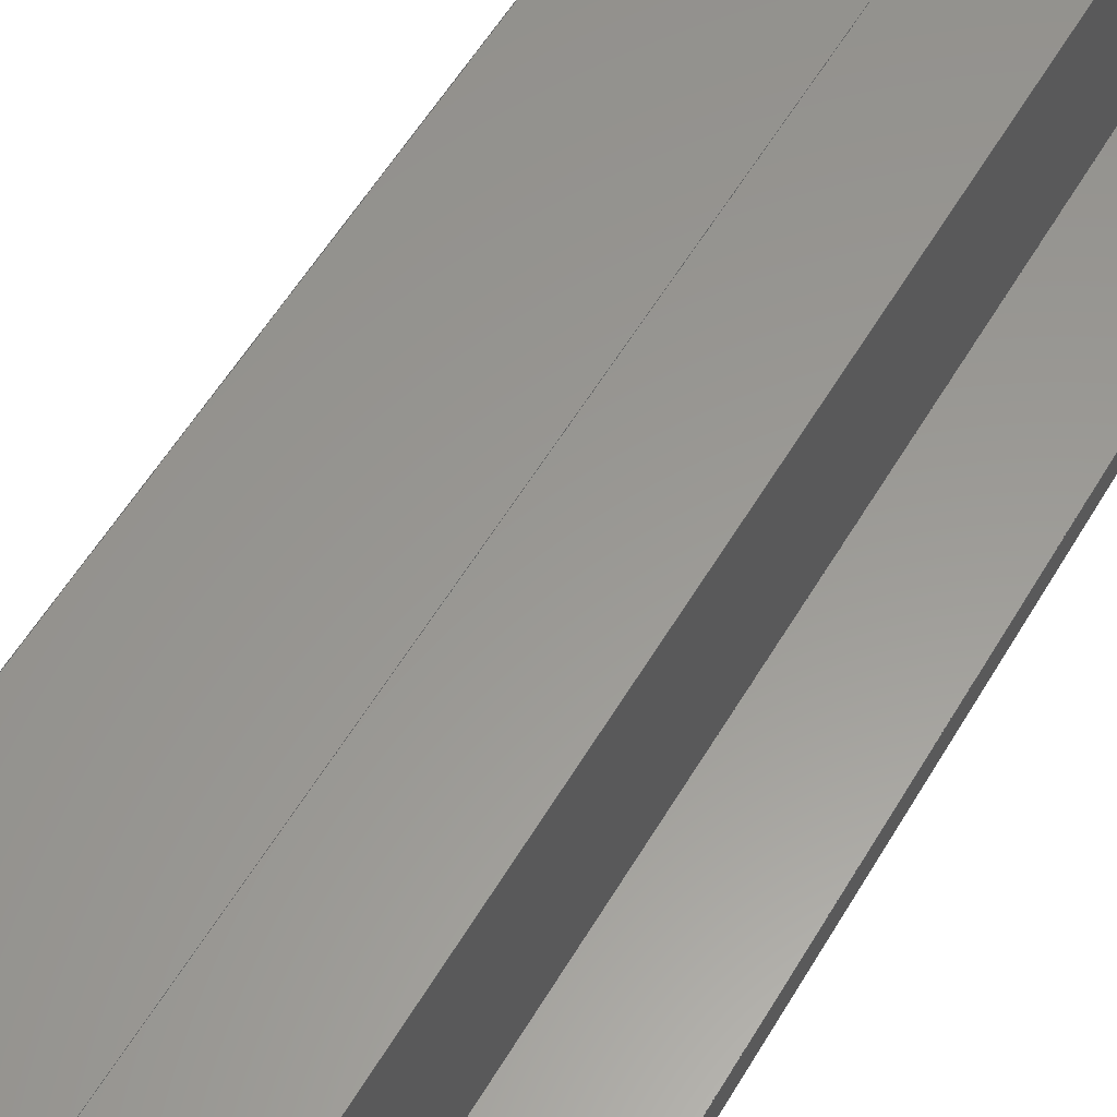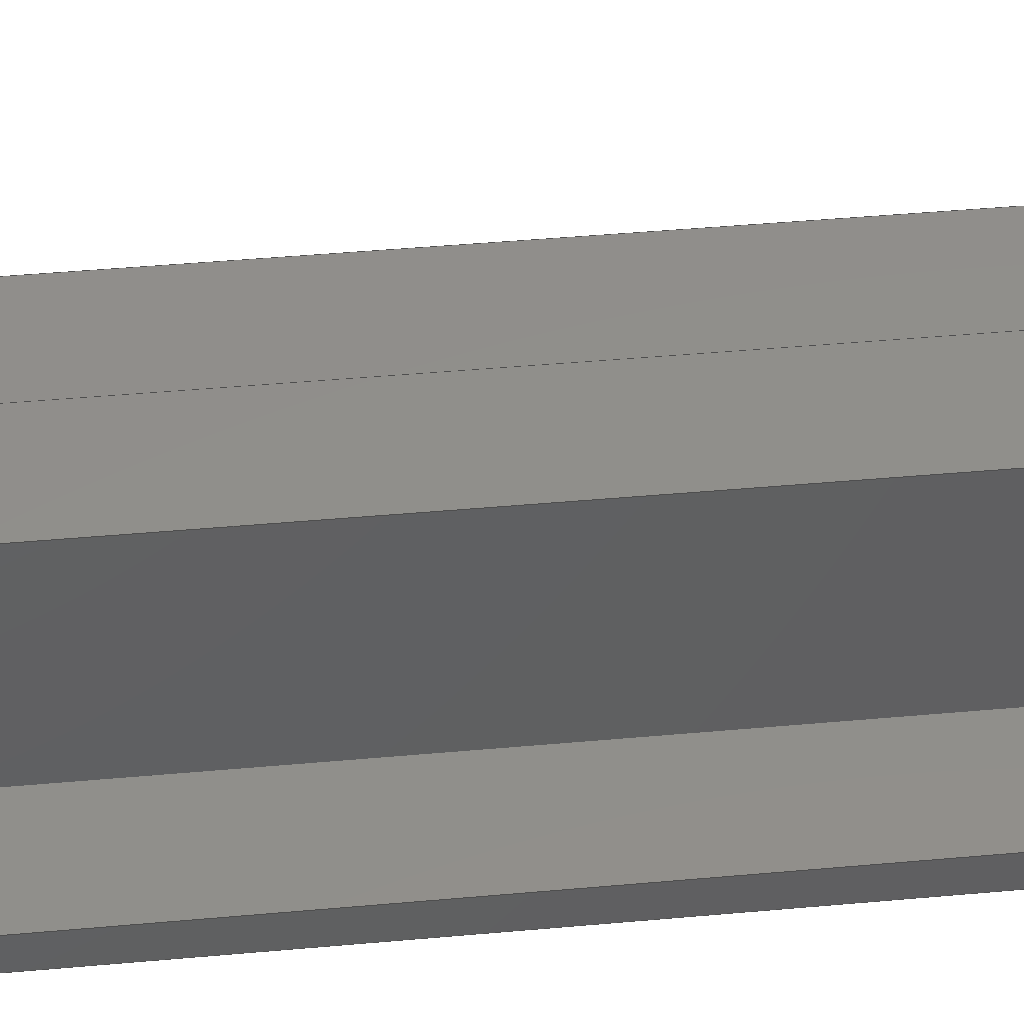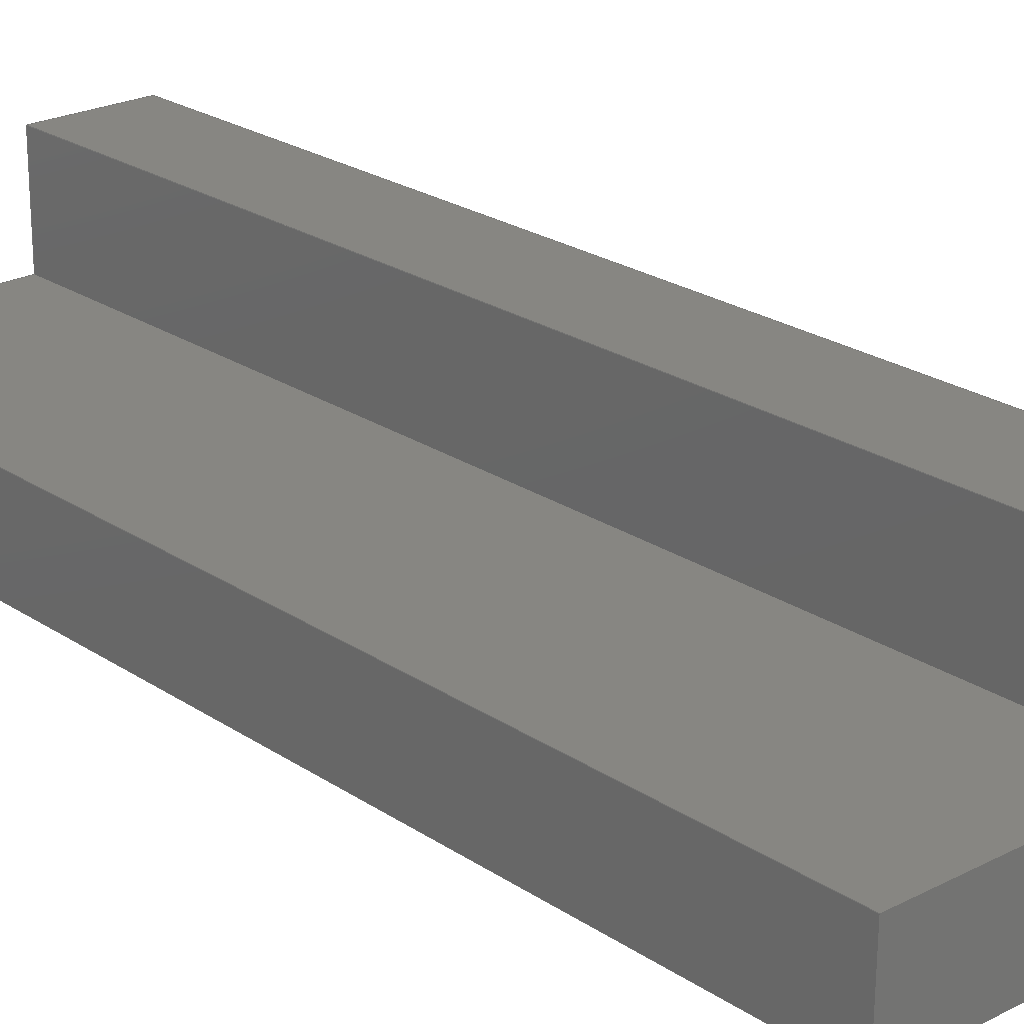
<metadata>
{"format":"step","ext":"step","renderer":"f3d","projection":"perspective","resolution":1024,"background":"white","views":[{"elev":59.1,"azim":30.9,"up":"+Y"},{"elev":47.9,"azim":84.3,"up":"+Y"},{"elev":23.1,"azim":-41.4,"up":"+Y"}]}
</metadata>
<code>
ISO-10303-21;
DATA;
#1=MECHANICAL_DESIGN_GEOMETRIC_PRESENTATION_REPRESENTATION('',(#4),#372);
#2=SHAPE_REPRESENTATION_RELATIONSHIP('SRR','None',#379,#3);
#3=ADVANCED_BREP_SHAPE_REPRESENTATION('',(#5),#371);
#4=STYLED_ITEM('',(#389),#5);
#5=MANIFOLD_SOLID_BREP('Body1',#224);
#6=FACE_OUTER_BOUND('',#18,.T.);
#7=FACE_OUTER_BOUND('',#19,.T.);
#8=FACE_OUTER_BOUND('',#20,.T.);
#9=FACE_OUTER_BOUND('',#21,.T.);
#10=FACE_OUTER_BOUND('',#22,.T.);
#11=FACE_OUTER_BOUND('',#23,.T.);
#12=FACE_OUTER_BOUND('',#24,.T.);
#13=FACE_OUTER_BOUND('',#25,.T.);
#14=FACE_OUTER_BOUND('',#26,.T.);
#15=FACE_OUTER_BOUND('',#27,.T.);
#16=FACE_OUTER_BOUND('',#28,.T.);
#17=FACE_OUTER_BOUND('',#29,.T.);
#18=EDGE_LOOP('',(#140,#141,#142,#143,#144,#145,#146,#147,#148,#149));
#19=EDGE_LOOP('',(#150,#151,#152,#153));
#20=EDGE_LOOP('',(#154,#155,#156,#157));
#21=EDGE_LOOP('',(#158,#159,#160,#161));
#22=EDGE_LOOP('',(#162,#163,#164,#165));
#23=EDGE_LOOP('',(#166,#167,#168,#169));
#24=EDGE_LOOP('',(#170,#171,#172,#173));
#25=EDGE_LOOP('',(#174,#175,#176,#177));
#26=EDGE_LOOP('',(#178,#179,#180,#181));
#27=EDGE_LOOP('',(#182,#183,#184,#185));
#28=EDGE_LOOP('',(#186,#187,#188,#189));
#29=EDGE_LOOP('',(#190,#191,#192,#193,#194,#195,#196,#197,#198,#199));
#30=LINE('',#310,#60);
#31=LINE('',#312,#61);
#32=LINE('',#314,#62);
#33=LINE('',#316,#63);
#34=LINE('',#318,#64);
#35=LINE('',#320,#65);
#36=LINE('',#322,#66);
#37=LINE('',#324,#67);
#38=LINE('',#326,#68);
#39=LINE('',#327,#69);
#40=LINE('',#330,#70);
#41=LINE('',#332,#71);
#42=LINE('',#333,#72);
#43=LINE('',#336,#73);
#44=LINE('',#337,#74);
#45=LINE('',#340,#75);
#46=LINE('',#341,#76);
#47=LINE('',#344,#77);
#48=LINE('',#345,#78);
#49=LINE('',#348,#79);
#50=LINE('',#349,#80);
#51=LINE('',#352,#81);
#52=LINE('',#353,#82);
#53=LINE('',#356,#83);
#54=LINE('',#357,#84);
#55=LINE('',#360,#85);
#56=LINE('',#361,#86);
#57=LINE('',#364,#87);
#58=LINE('',#365,#88);
#59=LINE('',#367,#89);
#60=VECTOR('',#254,10);
#61=VECTOR('',#255,10);
#62=VECTOR('',#256,10);
#63=VECTOR('',#257,10);
#64=VECTOR('',#258,10);
#65=VECTOR('',#259,10);
#66=VECTOR('',#260,10);
#67=VECTOR('',#261,10);
#68=VECTOR('',#262,10);
#69=VECTOR('',#263,10);
#70=VECTOR('',#266,10);
#71=VECTOR('',#267,10);
#72=VECTOR('',#268,10);
#73=VECTOR('',#271,10);
#74=VECTOR('',#272,10);
#75=VECTOR('',#275,10);
#76=VECTOR('',#276,10);
#77=VECTOR('',#279,10);
#78=VECTOR('',#280,10);
#79=VECTOR('',#283,10);
#80=VECTOR('',#284,10);
#81=VECTOR('',#287,10);
#82=VECTOR('',#288,10);
#83=VECTOR('',#291,10);
#84=VECTOR('',#292,10);
#85=VECTOR('',#295,10);
#86=VECTOR('',#296,10);
#87=VECTOR('',#299,10);
#88=VECTOR('',#300,10);
#89=VECTOR('',#303,10);
#90=VERTEX_POINT('',#308);
#91=VERTEX_POINT('',#309);
#92=VERTEX_POINT('',#311);
#93=VERTEX_POINT('',#313);
#94=VERTEX_POINT('',#315);
#95=VERTEX_POINT('',#317);
#96=VERTEX_POINT('',#319);
#97=VERTEX_POINT('',#321);
#98=VERTEX_POINT('',#323);
#99=VERTEX_POINT('',#325);
#100=VERTEX_POINT('',#329);
#101=VERTEX_POINT('',#331);
#102=VERTEX_POINT('',#335);
#103=VERTEX_POINT('',#339);
#104=VERTEX_POINT('',#343);
#105=VERTEX_POINT('',#347);
#106=VERTEX_POINT('',#351);
#107=VERTEX_POINT('',#355);
#108=VERTEX_POINT('',#359);
#109=VERTEX_POINT('',#363);
#110=EDGE_CURVE('',#90,#91,#30,.T.);
#111=EDGE_CURVE('',#91,#92,#31,.T.);
#112=EDGE_CURVE('',#92,#93,#32,.T.);
#113=EDGE_CURVE('',#93,#94,#33,.T.);
#114=EDGE_CURVE('',#94,#95,#34,.T.);
#115=EDGE_CURVE('',#95,#96,#35,.T.);
#116=EDGE_CURVE('',#96,#97,#36,.T.);
#117=EDGE_CURVE('',#97,#98,#37,.T.);
#118=EDGE_CURVE('',#98,#99,#38,.T.);
#119=EDGE_CURVE('',#99,#90,#39,.T.);
#120=EDGE_CURVE('',#100,#91,#40,.T.);
#121=EDGE_CURVE('',#101,#100,#41,.T.);
#122=EDGE_CURVE('',#101,#92,#42,.T.);
#123=EDGE_CURVE('',#102,#101,#43,.T.);
#124=EDGE_CURVE('',#102,#93,#44,.T.);
#125=EDGE_CURVE('',#103,#102,#45,.T.);
#126=EDGE_CURVE('',#103,#94,#46,.T.);
#127=EDGE_CURVE('',#104,#103,#47,.T.);
#128=EDGE_CURVE('',#104,#95,#48,.T.);
#129=EDGE_CURVE('',#105,#104,#49,.T.);
#130=EDGE_CURVE('',#105,#96,#50,.T.);
#131=EDGE_CURVE('',#106,#105,#51,.T.);
#132=EDGE_CURVE('',#106,#97,#52,.T.);
#133=EDGE_CURVE('',#107,#106,#53,.T.);
#134=EDGE_CURVE('',#107,#98,#54,.T.);
#135=EDGE_CURVE('',#108,#107,#55,.T.);
#136=EDGE_CURVE('',#108,#99,#56,.T.);
#137=EDGE_CURVE('',#109,#108,#57,.T.);
#138=EDGE_CURVE('',#90,#109,#58,.T.);
#139=EDGE_CURVE('',#100,#109,#59,.T.);
#140=ORIENTED_EDGE('',*,*,#110,.T.);
#141=ORIENTED_EDGE('',*,*,#111,.T.);
#142=ORIENTED_EDGE('',*,*,#112,.T.);
#143=ORIENTED_EDGE('',*,*,#113,.T.);
#144=ORIENTED_EDGE('',*,*,#114,.T.);
#145=ORIENTED_EDGE('',*,*,#115,.T.);
#146=ORIENTED_EDGE('',*,*,#116,.T.);
#147=ORIENTED_EDGE('',*,*,#117,.T.);
#148=ORIENTED_EDGE('',*,*,#118,.T.);
#149=ORIENTED_EDGE('',*,*,#119,.T.);
#150=ORIENTED_EDGE('',*,*,#120,.F.);
#151=ORIENTED_EDGE('',*,*,#121,.F.);
#152=ORIENTED_EDGE('',*,*,#122,.T.);
#153=ORIENTED_EDGE('',*,*,#111,.F.);
#154=ORIENTED_EDGE('',*,*,#122,.F.);
#155=ORIENTED_EDGE('',*,*,#123,.F.);
#156=ORIENTED_EDGE('',*,*,#124,.T.);
#157=ORIENTED_EDGE('',*,*,#112,.F.);
#158=ORIENTED_EDGE('',*,*,#124,.F.);
#159=ORIENTED_EDGE('',*,*,#125,.F.);
#160=ORIENTED_EDGE('',*,*,#126,.T.);
#161=ORIENTED_EDGE('',*,*,#113,.F.);
#162=ORIENTED_EDGE('',*,*,#126,.F.);
#163=ORIENTED_EDGE('',*,*,#127,.F.);
#164=ORIENTED_EDGE('',*,*,#128,.T.);
#165=ORIENTED_EDGE('',*,*,#114,.F.);
#166=ORIENTED_EDGE('',*,*,#128,.F.);
#167=ORIENTED_EDGE('',*,*,#129,.F.);
#168=ORIENTED_EDGE('',*,*,#130,.T.);
#169=ORIENTED_EDGE('',*,*,#115,.F.);
#170=ORIENTED_EDGE('',*,*,#130,.F.);
#171=ORIENTED_EDGE('',*,*,#131,.F.);
#172=ORIENTED_EDGE('',*,*,#132,.T.);
#173=ORIENTED_EDGE('',*,*,#116,.F.);
#174=ORIENTED_EDGE('',*,*,#132,.F.);
#175=ORIENTED_EDGE('',*,*,#133,.F.);
#176=ORIENTED_EDGE('',*,*,#134,.T.);
#177=ORIENTED_EDGE('',*,*,#117,.F.);
#178=ORIENTED_EDGE('',*,*,#134,.F.);
#179=ORIENTED_EDGE('',*,*,#135,.F.);
#180=ORIENTED_EDGE('',*,*,#136,.T.);
#181=ORIENTED_EDGE('',*,*,#118,.F.);
#182=ORIENTED_EDGE('',*,*,#136,.F.);
#183=ORIENTED_EDGE('',*,*,#137,.F.);
#184=ORIENTED_EDGE('',*,*,#138,.F.);
#185=ORIENTED_EDGE('',*,*,#119,.F.);
#186=ORIENTED_EDGE('',*,*,#138,.T.);
#187=ORIENTED_EDGE('',*,*,#139,.F.);
#188=ORIENTED_EDGE('',*,*,#120,.T.);
#189=ORIENTED_EDGE('',*,*,#110,.F.);
#190=ORIENTED_EDGE('',*,*,#139,.T.);
#191=ORIENTED_EDGE('',*,*,#137,.T.);
#192=ORIENTED_EDGE('',*,*,#135,.T.);
#193=ORIENTED_EDGE('',*,*,#133,.T.);
#194=ORIENTED_EDGE('',*,*,#131,.T.);
#195=ORIENTED_EDGE('',*,*,#129,.T.);
#196=ORIENTED_EDGE('',*,*,#127,.T.);
#197=ORIENTED_EDGE('',*,*,#125,.T.);
#198=ORIENTED_EDGE('',*,*,#123,.T.);
#199=ORIENTED_EDGE('',*,*,#121,.T.);
#200=PLANE('',#238);
#201=PLANE('',#239);
#202=PLANE('',#240);
#203=PLANE('',#241);
#204=PLANE('',#242);
#205=PLANE('',#243);
#206=PLANE('',#244);
#207=PLANE('',#245);
#208=PLANE('',#246);
#209=PLANE('',#247);
#210=PLANE('',#248);
#211=PLANE('',#249);
#212=ADVANCED_FACE('',(#6),#200,.T.);
#213=ADVANCED_FACE('',(#7),#201,.T.);
#214=ADVANCED_FACE('',(#8),#202,.T.);
#215=ADVANCED_FACE('',(#9),#203,.T.);
#216=ADVANCED_FACE('',(#10),#204,.T.);
#217=ADVANCED_FACE('',(#11),#205,.T.);
#218=ADVANCED_FACE('',(#12),#206,.T.);
#219=ADVANCED_FACE('',(#13),#207,.T.);
#220=ADVANCED_FACE('',(#14),#208,.T.);
#221=ADVANCED_FACE('',(#15),#209,.T.);
#222=ADVANCED_FACE('',(#16),#210,.T.);
#223=ADVANCED_FACE('',(#17),#211,.T.);
#224=CLOSED_SHELL('',(#212,#213,#214,#215,#216,#217,#218,#219,#220,#221,
#222,#223));
#225=DERIVED_UNIT_ELEMENT(#227,1);
#226=DERIVED_UNIT_ELEMENT(#374,3);
#227=(
MASS_UNIT()
NAMED_UNIT(*)
SI_UNIT(.KILO.,.GRAM.)
);
#228=DERIVED_UNIT((#225,#226));
#229=MEASURE_REPRESENTATION_ITEM('density measure',
POSITIVE_RATIO_MEASURE(7850),#228);
#230=PROPERTY_DEFINITION_REPRESENTATION(#235,#232);
#231=PROPERTY_DEFINITION_REPRESENTATION(#236,#233);
#232=REPRESENTATION('material name',(#234),#371);
#233=REPRESENTATION('density',(#229),#371);
#234=DESCRIPTIVE_REPRESENTATION_ITEM('Steel','Steel');
#235=PROPERTY_DEFINITION('material property','material name',#381);
#236=PROPERTY_DEFINITION('material property','density of part',#381);
#237=AXIS2_PLACEMENT_3D('placement',#306,#250,#251);
#238=AXIS2_PLACEMENT_3D('',#307,#252,#253);
#239=AXIS2_PLACEMENT_3D('',#328,#264,#265);
#240=AXIS2_PLACEMENT_3D('',#334,#269,#270);
#241=AXIS2_PLACEMENT_3D('',#338,#273,#274);
#242=AXIS2_PLACEMENT_3D('',#342,#277,#278);
#243=AXIS2_PLACEMENT_3D('',#346,#281,#282);
#244=AXIS2_PLACEMENT_3D('',#350,#285,#286);
#245=AXIS2_PLACEMENT_3D('',#354,#289,#290);
#246=AXIS2_PLACEMENT_3D('',#358,#293,#294);
#247=AXIS2_PLACEMENT_3D('',#362,#297,#298);
#248=AXIS2_PLACEMENT_3D('',#366,#301,#302);
#249=AXIS2_PLACEMENT_3D('',#368,#304,#305);
#250=DIRECTION('axis',(0,0,1));
#251=DIRECTION('refdir',(1,0,0));
#252=DIRECTION('center_axis',(0,0,1));
#253=DIRECTION('ref_axis',(1,0,0));
#254=DIRECTION('',(1,0,0));
#255=DIRECTION('',(0,1,0));
#256=DIRECTION('',(-1,0,0));
#257=DIRECTION('',(0,1,0));
#258=DIRECTION('',(-1,0,0));
#259=DIRECTION('',(-5.921e-16,-1,0));
#260=DIRECTION('',(-1,0,0));
#261=DIRECTION('',(-0.01336,-0.9999,0));
#262=DIRECTION('',(1,-1.104e-16,0));
#263=DIRECTION('',(0,-1,0));
#264=DIRECTION('center_axis',(1,0,0));
#265=DIRECTION('ref_axis',(0,-1,0));
#266=DIRECTION('',(0,0,1));
#267=DIRECTION('',(0,-1,0));
#268=DIRECTION('',(0,0,1));
#269=DIRECTION('center_axis',(0,1,0));
#270=DIRECTION('ref_axis',(1,0,0));
#271=DIRECTION('',(1,0,0));
#272=DIRECTION('',(0,0,1));
#273=DIRECTION('center_axis',(1,0,0));
#274=DIRECTION('ref_axis',(0,-1,0));
#275=DIRECTION('',(0,-1,0));
#276=DIRECTION('',(0,0,1));
#277=DIRECTION('center_axis',(0,1,0));
#278=DIRECTION('ref_axis',(1,0,0));
#279=DIRECTION('',(1,0,0));
#280=DIRECTION('',(0,0,1));
#281=DIRECTION('center_axis',(-1,5.921e-16,0));
#282=DIRECTION('ref_axis',(5.921e-16,1,0));
#283=DIRECTION('',(5.921e-16,1,0));
#284=DIRECTION('',(0,0,1));
#285=DIRECTION('center_axis',(0,1,0));
#286=DIRECTION('ref_axis',(1,0,0));
#287=DIRECTION('',(1,0,0));
#288=DIRECTION('',(0,0,1));
#289=DIRECTION('center_axis',(-0.9999,0.01336,0));
#290=DIRECTION('ref_axis',(0.01336,0.9999,0));
#291=DIRECTION('',(0.01336,0.9999,0));
#292=DIRECTION('',(0,0,1));
#293=DIRECTION('center_axis',(-1.104e-16,-1,0));
#294=DIRECTION('ref_axis',(-1,1.104e-16,0));
#295=DIRECTION('',(-1,1.104e-16,0));
#296=DIRECTION('',(0,0,1));
#297=DIRECTION('center_axis',(-1,0,0));
#298=DIRECTION('ref_axis',(0,1,0));
#299=DIRECTION('',(0,1,0));
#300=DIRECTION('',(0,0,-1));
#301=DIRECTION('center_axis',(0,-1,0));
#302=DIRECTION('ref_axis',(-1,0,0));
#303=DIRECTION('',(-1,0,0));
#304=DIRECTION('center_axis',(0,0,-1));
#305=DIRECTION('ref_axis',(-1,0,0));
#306=CARTESIAN_POINT('',(0,0,0));
#307=CARTESIAN_POINT('Origin',(29.9,17.5,70));
#308=CARTESIAN_POINT('',(30,0,70));
#309=CARTESIAN_POINT('',(59.96,0,70));
#310=CARTESIAN_POINT('',(45,0,70));
#311=CARTESIAN_POINT('',(59.96,5.098,70));
#312=CARTESIAN_POINT('',(59.96,0,70));
#313=CARTESIAN_POINT('',(45,5.098,70));
#314=CARTESIAN_POINT('',(45,5.098,70));
#315=CARTESIAN_POINT('',(45,35,70));
#316=CARTESIAN_POINT('',(45,35,70));
#317=CARTESIAN_POINT('',(30.12,35,70));
#318=CARTESIAN_POINT('',(30.12,35,70));
#319=CARTESIAN_POINT('',(30.12,20,70));
#320=CARTESIAN_POINT('',(30.12,20,70));
#321=CARTESIAN_POINT('',(0,20,70));
#322=CARTESIAN_POINT('',(-1.388e-16,20,70));
#323=CARTESIAN_POINT('',(-0.1677,7.456,70));
#324=CARTESIAN_POINT('',(-1.388e-16,20,70));
#325=CARTESIAN_POINT('',(30,7.456,70));
#326=CARTESIAN_POINT('',(30,7.456,70));
#327=CARTESIAN_POINT('',(30,0,70));
#328=CARTESIAN_POINT('Origin',(59.96,5.098,0));
#329=CARTESIAN_POINT('',(59.96,0,-70));
#330=CARTESIAN_POINT('',(59.96,0,0));
#331=CARTESIAN_POINT('',(59.96,5.098,-70));
#332=CARTESIAN_POINT('',(59.96,0,-70));
#333=CARTESIAN_POINT('',(59.96,5.098,0));
#334=CARTESIAN_POINT('Origin',(45,5.098,0));
#335=CARTESIAN_POINT('',(45,5.098,-70));
#336=CARTESIAN_POINT('',(45,5.098,-70));
#337=CARTESIAN_POINT('',(45,5.098,0));
#338=CARTESIAN_POINT('Origin',(45,35,0));
#339=CARTESIAN_POINT('',(45,35,-70));
#340=CARTESIAN_POINT('',(45,35,-70));
#341=CARTESIAN_POINT('',(45,35,0));
#342=CARTESIAN_POINT('Origin',(30.12,35,0));
#343=CARTESIAN_POINT('',(30.12,35,-70));
#344=CARTESIAN_POINT('',(30.12,35,-70));
#345=CARTESIAN_POINT('',(30.12,35,0));
#346=CARTESIAN_POINT('Origin',(30.12,20,0));
#347=CARTESIAN_POINT('',(30.12,20,-70));
#348=CARTESIAN_POINT('',(30.12,20,-70));
#349=CARTESIAN_POINT('',(30.12,20,0));
#350=CARTESIAN_POINT('Origin',(-1.388e-16,20,0));
#351=CARTESIAN_POINT('',(0,20,-70));
#352=CARTESIAN_POINT('',(-1.388e-16,20,-70));
#353=CARTESIAN_POINT('',(-1.388e-16,20,0));
#354=CARTESIAN_POINT('Origin',(-0.1677,7.456,0));
#355=CARTESIAN_POINT('',(-0.1677,7.456,-70));
#356=CARTESIAN_POINT('',(-1.388e-16,20,-70));
#357=CARTESIAN_POINT('',(-0.1677,7.456,0));
#358=CARTESIAN_POINT('Origin',(30,7.456,0));
#359=CARTESIAN_POINT('',(30,7.456,-70));
#360=CARTESIAN_POINT('',(30,7.456,-70));
#361=CARTESIAN_POINT('',(30,7.456,0));
#362=CARTESIAN_POINT('Origin',(30,0,0));
#363=CARTESIAN_POINT('',(30,0,-70));
#364=CARTESIAN_POINT('',(30,0,-70));
#365=CARTESIAN_POINT('',(30,0,0));
#366=CARTESIAN_POINT('Origin',(59.96,0,0));
#367=CARTESIAN_POINT('',(45,0,-70));
#368=CARTESIAN_POINT('Origin',(29.9,17.5,-70));
#369=UNCERTAINTY_MEASURE_WITH_UNIT(LENGTH_MEASURE(0.01),#373,
'DISTANCE_ACCURACY_VALUE',
'Maximum model space distance between geometric entities at asserted c
onnectivities');
#370=UNCERTAINTY_MEASURE_WITH_UNIT(LENGTH_MEASURE(0.01),#373,
'DISTANCE_ACCURACY_VALUE',
'Maximum model space distance between geometric entities at asserted c
onnectivities');
#371=(
GEOMETRIC_REPRESENTATION_CONTEXT(3)
GLOBAL_UNCERTAINTY_ASSIGNED_CONTEXT((#369))
GLOBAL_UNIT_ASSIGNED_CONTEXT((#373,#375,#376))
REPRESENTATION_CONTEXT('','3D')
);
#372=(
GEOMETRIC_REPRESENTATION_CONTEXT(3)
GLOBAL_UNCERTAINTY_ASSIGNED_CONTEXT((#370))
GLOBAL_UNIT_ASSIGNED_CONTEXT((#373,#375,#376))
REPRESENTATION_CONTEXT('','3D')
);
#373=(
LENGTH_UNIT()
NAMED_UNIT(*)
SI_UNIT(.MILLI.,.METRE.)
);
#374=(
LENGTH_UNIT()
NAMED_UNIT(*)
SI_UNIT($,.METRE.)
);
#375=(
NAMED_UNIT(*)
PLANE_ANGLE_UNIT()
SI_UNIT($,.RADIAN.)
);
#376=(
NAMED_UNIT(*)
SI_UNIT($,.STERADIAN.)
SOLID_ANGLE_UNIT()
);
#377=SHAPE_DEFINITION_REPRESENTATION(#378,#379);
#378=PRODUCT_DEFINITION_SHAPE('',$,#381);
#379=SHAPE_REPRESENTATION('',(#237),#371);
#380=PRODUCT_DEFINITION_CONTEXT('part definition',#385,'design');
#381=PRODUCT_DEFINITION('Untitled','Untitled',#382,#380);
#382=PRODUCT_DEFINITION_FORMATION('',$,#387);
#383=PRODUCT_RELATED_PRODUCT_CATEGORY('Untitled','Untitled',(#387));
#384=APPLICATION_PROTOCOL_DEFINITION('international standard',
'automotive_design',2009,#385);
#385=APPLICATION_CONTEXT(
'Core Data for Automotive Mechanical Design Process');
#386=PRODUCT_CONTEXT('part definition',#385,'mechanical');
#387=PRODUCT('Untitled','Untitled',$,(#386));
#388=PRESENTATION_STYLE_ASSIGNMENT((#390));
#389=PRESENTATION_STYLE_ASSIGNMENT((#391));
#390=SURFACE_STYLE_USAGE(.BOTH.,#392);
#391=SURFACE_STYLE_USAGE(.BOTH.,#393);
#392=SURFACE_SIDE_STYLE('',(#394));
#393=SURFACE_SIDE_STYLE('',(#395));
#394=SURFACE_STYLE_FILL_AREA(#396);
#395=SURFACE_STYLE_FILL_AREA(#397);
#396=FILL_AREA_STYLE('Steel - Satin',(#398));
#397=FILL_AREA_STYLE('Paint - Metallic (Dark Grey)',(#399));
#398=FILL_AREA_STYLE_COLOUR('Steel - Satin',#400);
#399=FILL_AREA_STYLE_COLOUR('Paint - Metallic (Dark Grey)',#401);
#400=COLOUR_RGB('Steel - Satin',0.6275,0.6275,0.6275);
#401=COLOUR_RGB('Paint - Metallic (Dark Grey)',0.349,0.349,
0.349);
ENDSEC;
END-ISO-10303-21;

</code>
